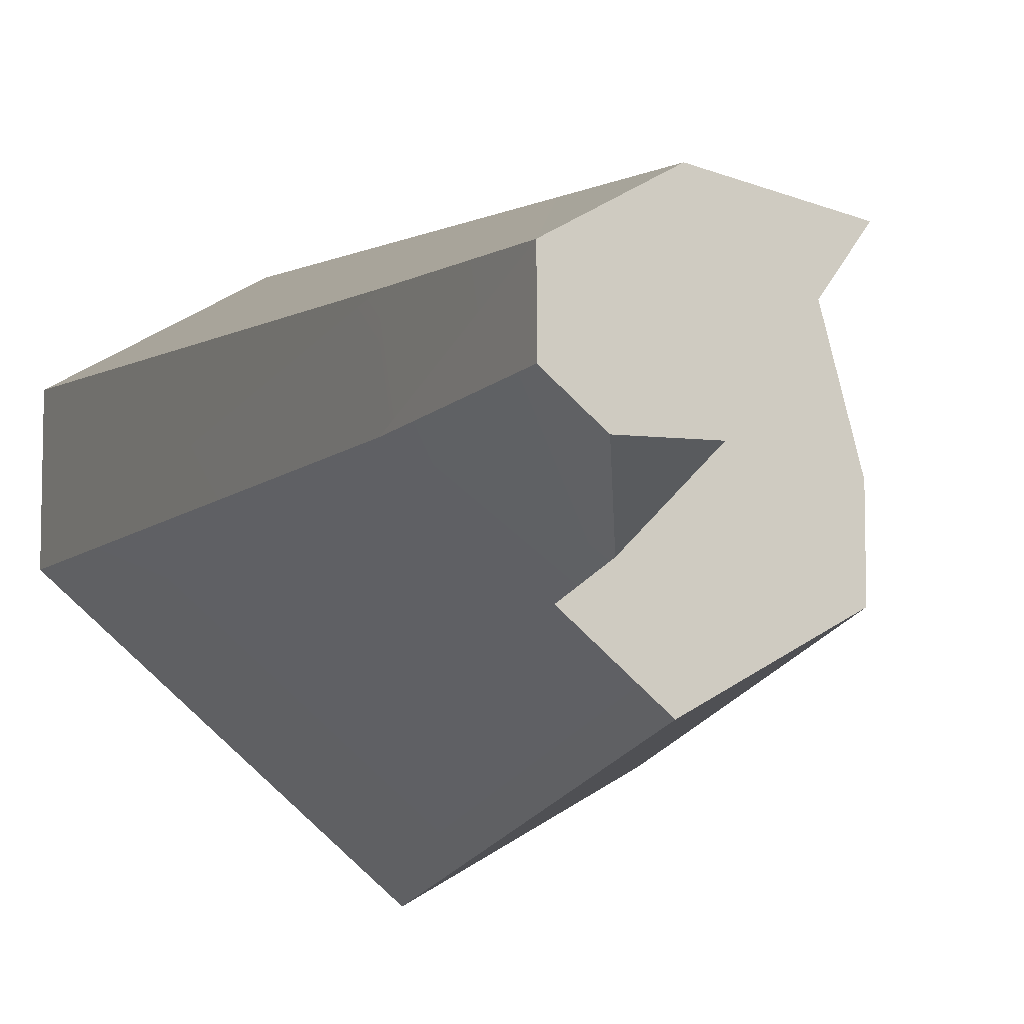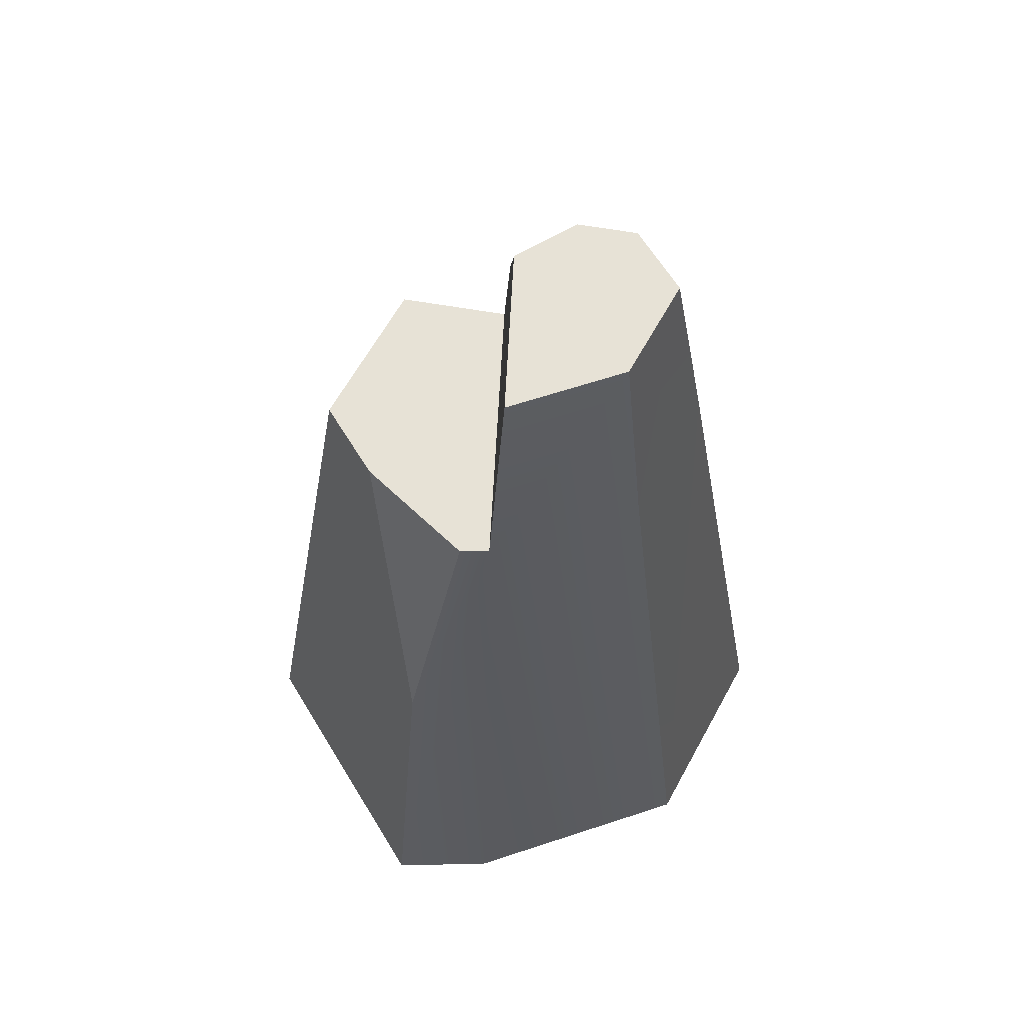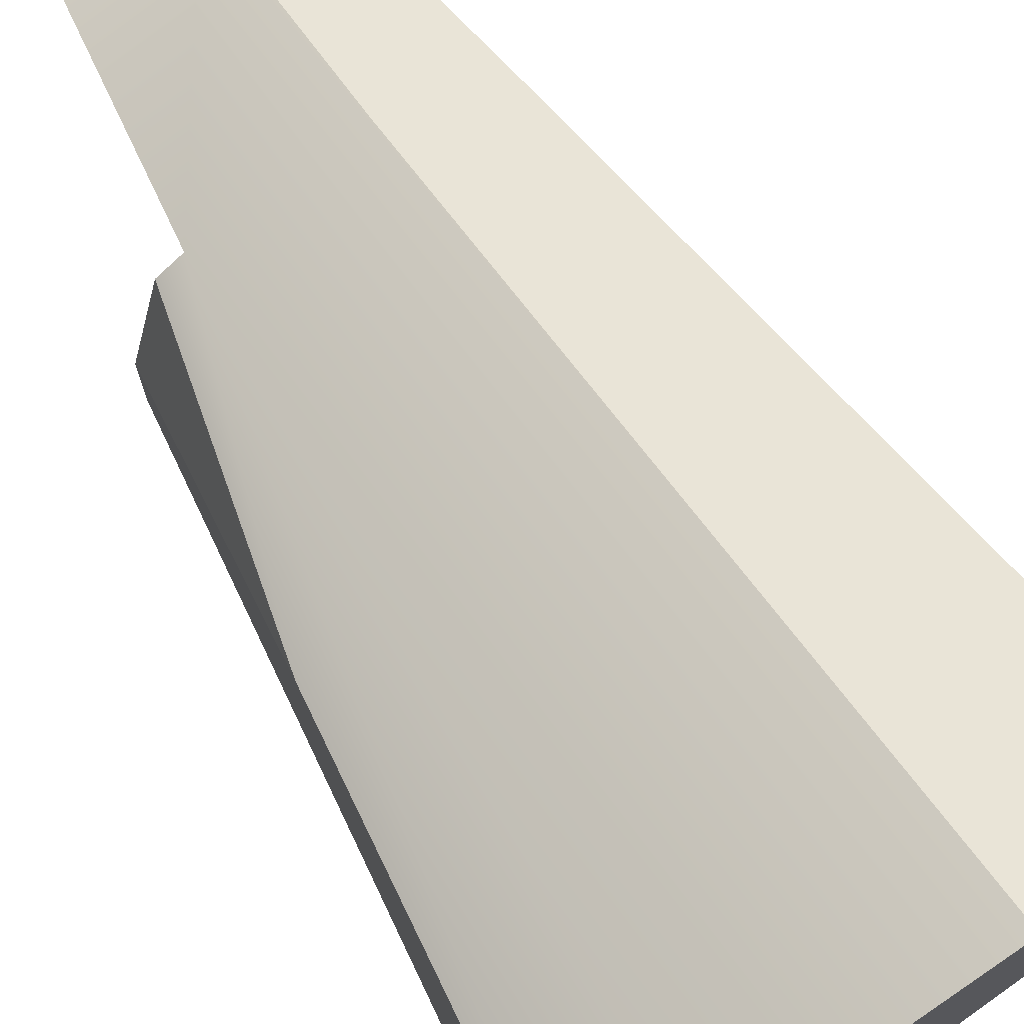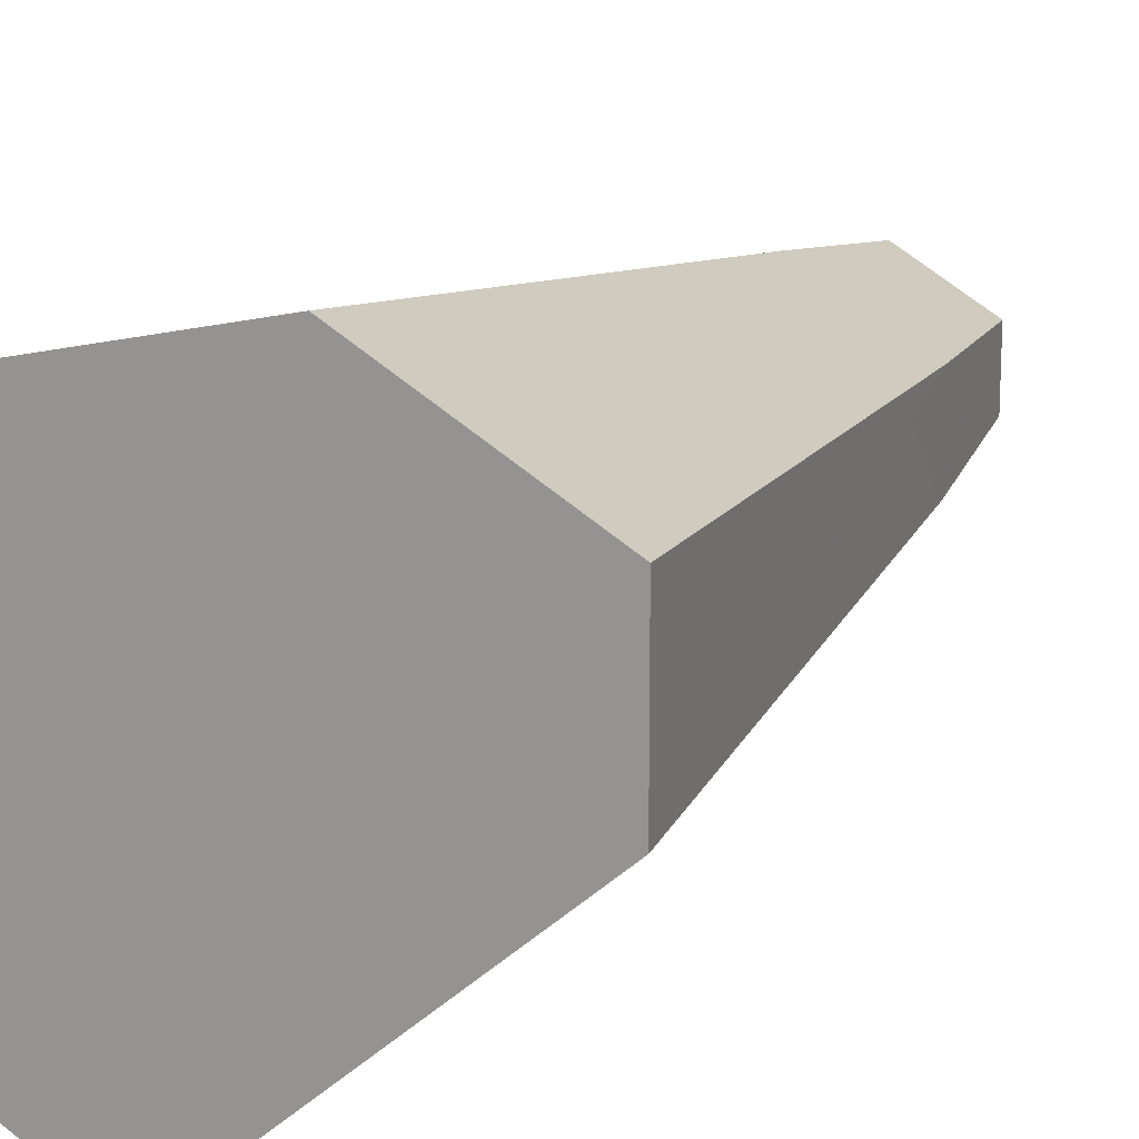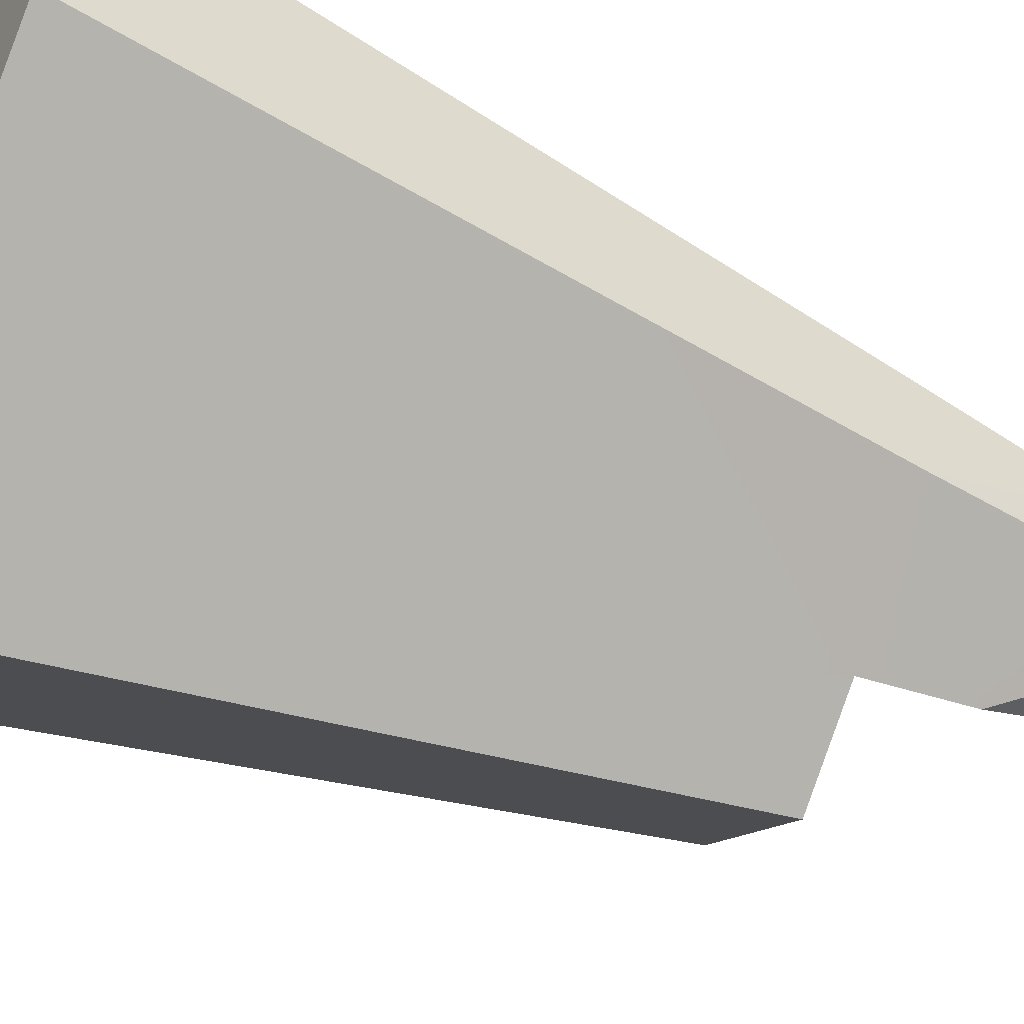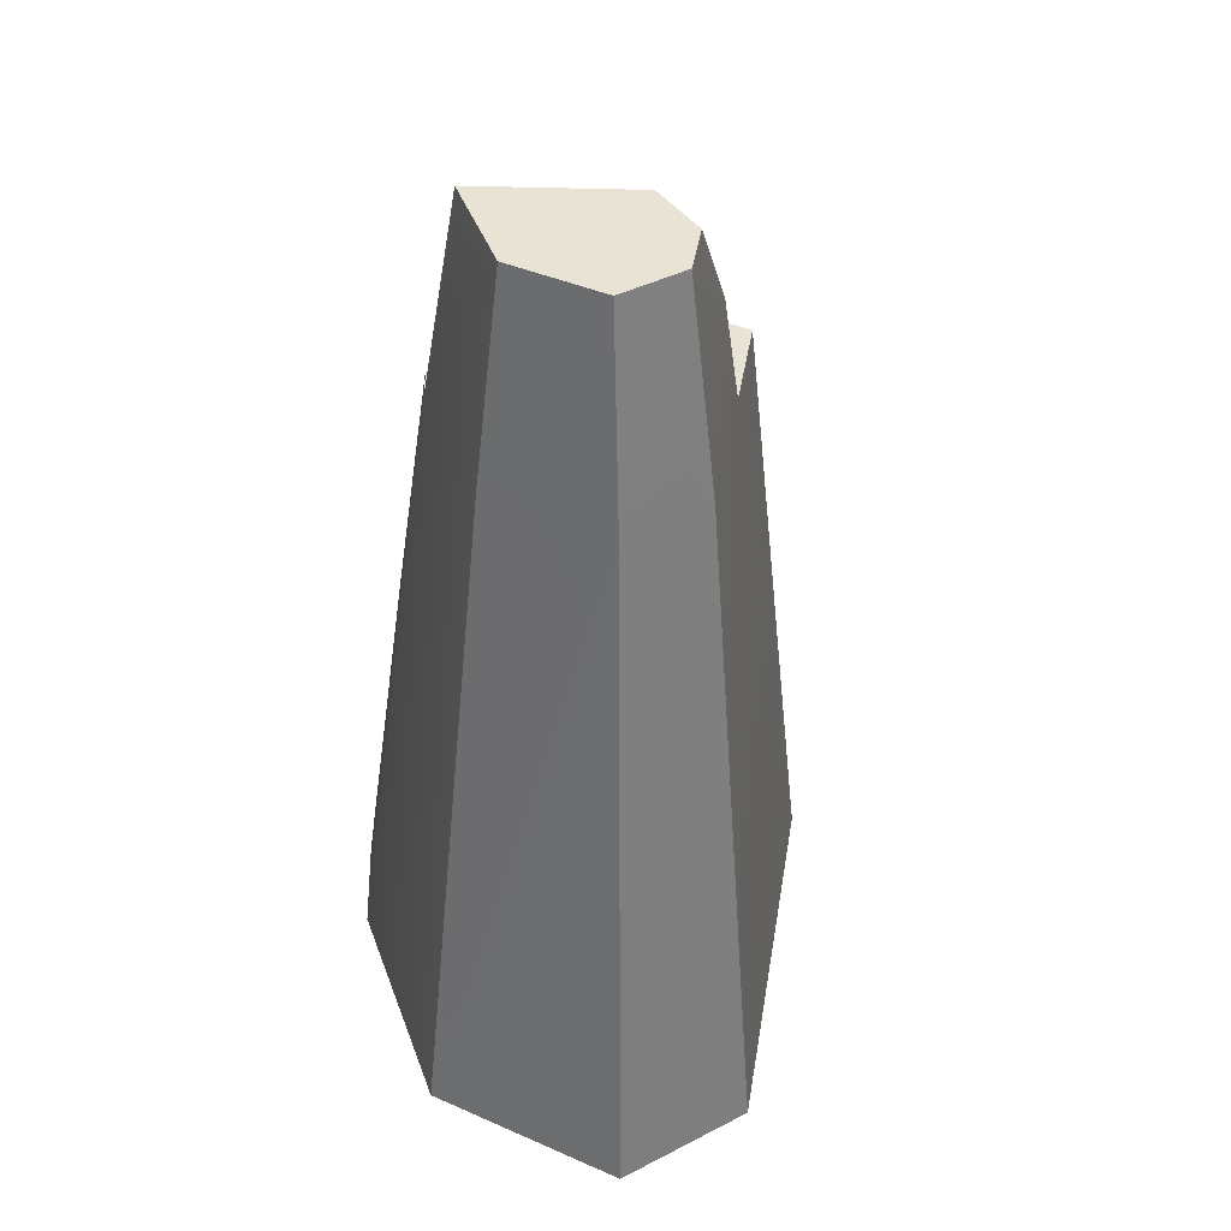
<metadata>
{"format":"obj","ext":"obj","renderer":"f3d","projection":"perspective","resolution":1024,"background":"white","views":[{"elev":-8.6,"azim":162.5,"up":"+Z"},{"elev":62.9,"azim":-31.3,"up":"+Y"},{"elev":73.1,"azim":-33.5,"up":"+Z"},{"elev":16.2,"azim":25.1,"up":"+Z"},{"elev":-46.2,"azim":63.0,"up":"+Z"},{"elev":41.2,"azim":58.0,"up":"+Y"}]}
</metadata>
<code>
o stone_tall9
v 1.437 6.206 0.8681
v 2.281 0 1.378
v 0.4072 6.206 1.463
v -1.483 0 1.839
v 0.6463 0 2.322
v -0.4347 -0 -2.322
v -0.6496 8.118 0.9547
v -0.9341 6.206 1.158
v -1.155 6.206 1.031
v -2.281 0 1.378
v -1.437 6.206 -0.05701
v 0.4315 6.206 -0.8437
v 0.1596 8.118 -0.2317
v 0.4099 7.162 -0.7054
v -2.281 -0 -1.256
v 2.281 0 0.06108
v -1.437 6.206 -0.7912
v 0.3698 8.118 1.186
v 1.152 8.118 0.7341
v -1.789 3.621 1.08
v -0.2739 6.206 -1.463
v 1.437 6.206 0.03848
v 1.152 8.118 0.1035
v 0.7704 8.118 -0.2317
f 19 22 23
f 1 5 2
f 3 19 18
f 17 6 15
f 6 17 21
f 16 1 2
f 20 15 10
f 15 11 17
f 7 12 8
f 12 7 13
f 12 13 14
f 15 4 10
f 4 15 6
f 4 6 5
f 5 6 16
f 5 16 2
f 9 17 11
f 17 9 21
f 21 9 8
f 21 8 12
f 18 13 7
f 13 18 24
f 24 18 19
f 24 19 23
f 24 14 13
f 11 20 9
f 22 19 1
f 5 1 3
f 19 3 1
f 3 4 5
f 4 3 8
f 18 8 3
f 8 18 7
f 8 10 4
f 10 8 20
f 20 8 9
f 1 16 22
f 15 20 11
f 12 16 6
f 22 16 12
f 12 6 21
f 14 22 12
f 22 14 23
f 23 14 24

</code>
